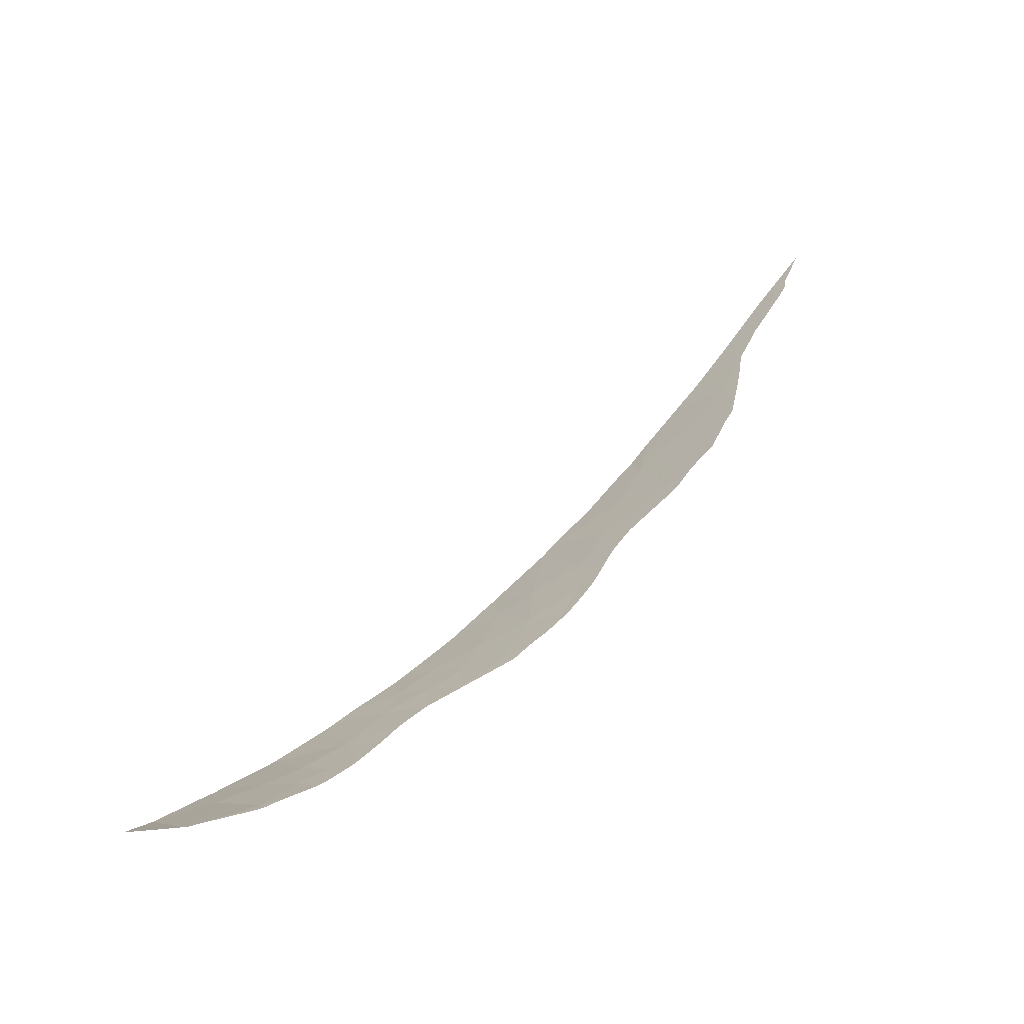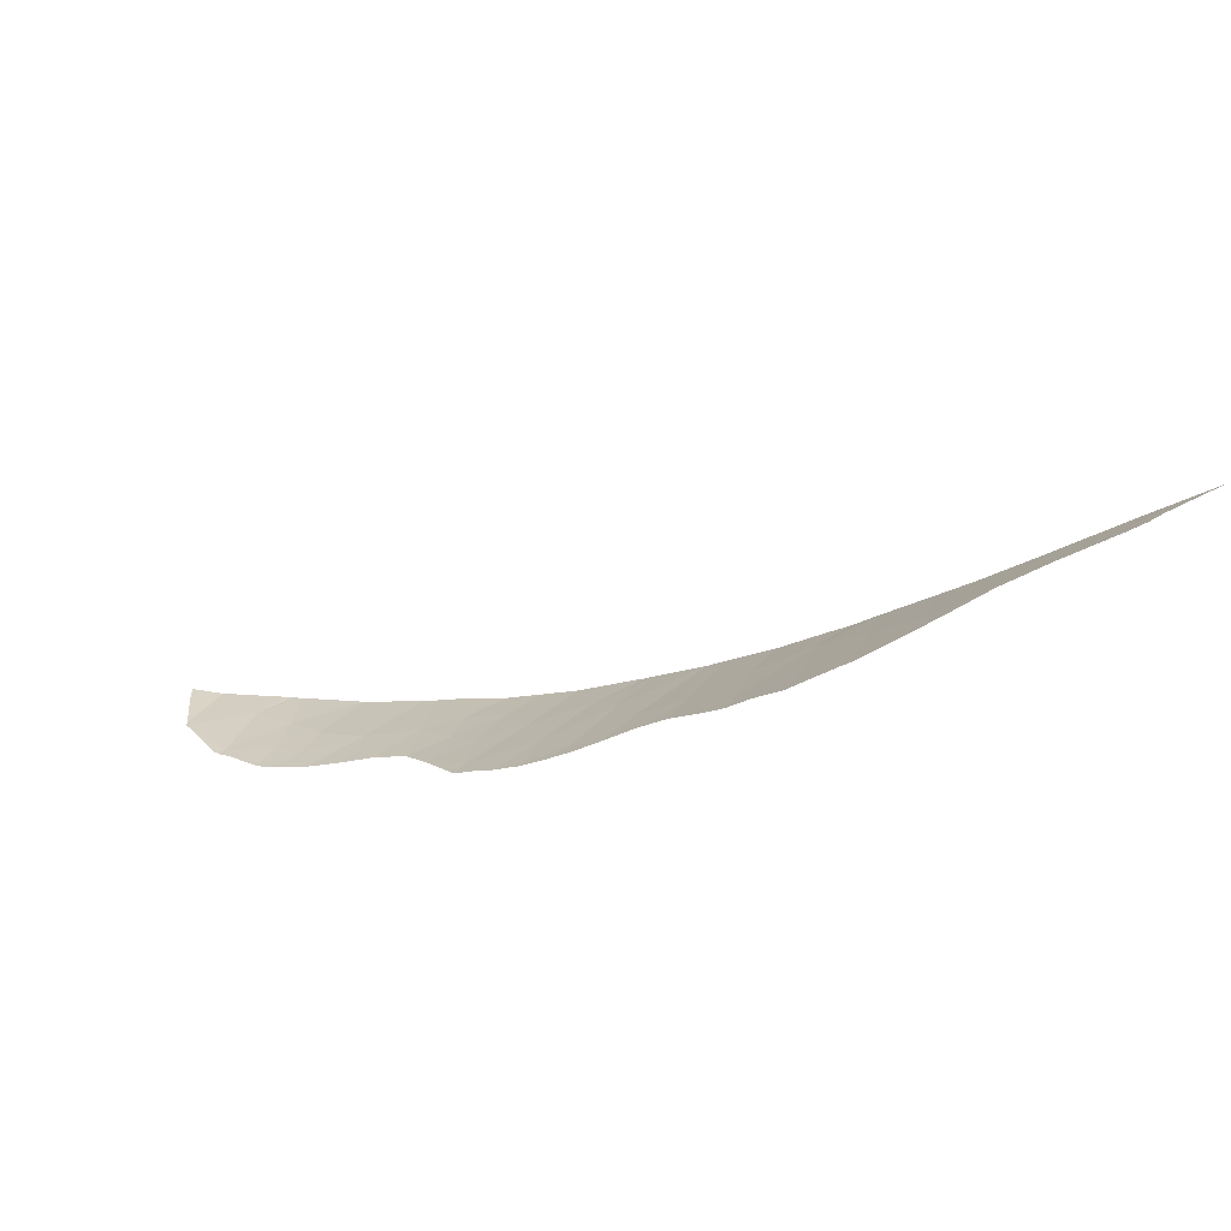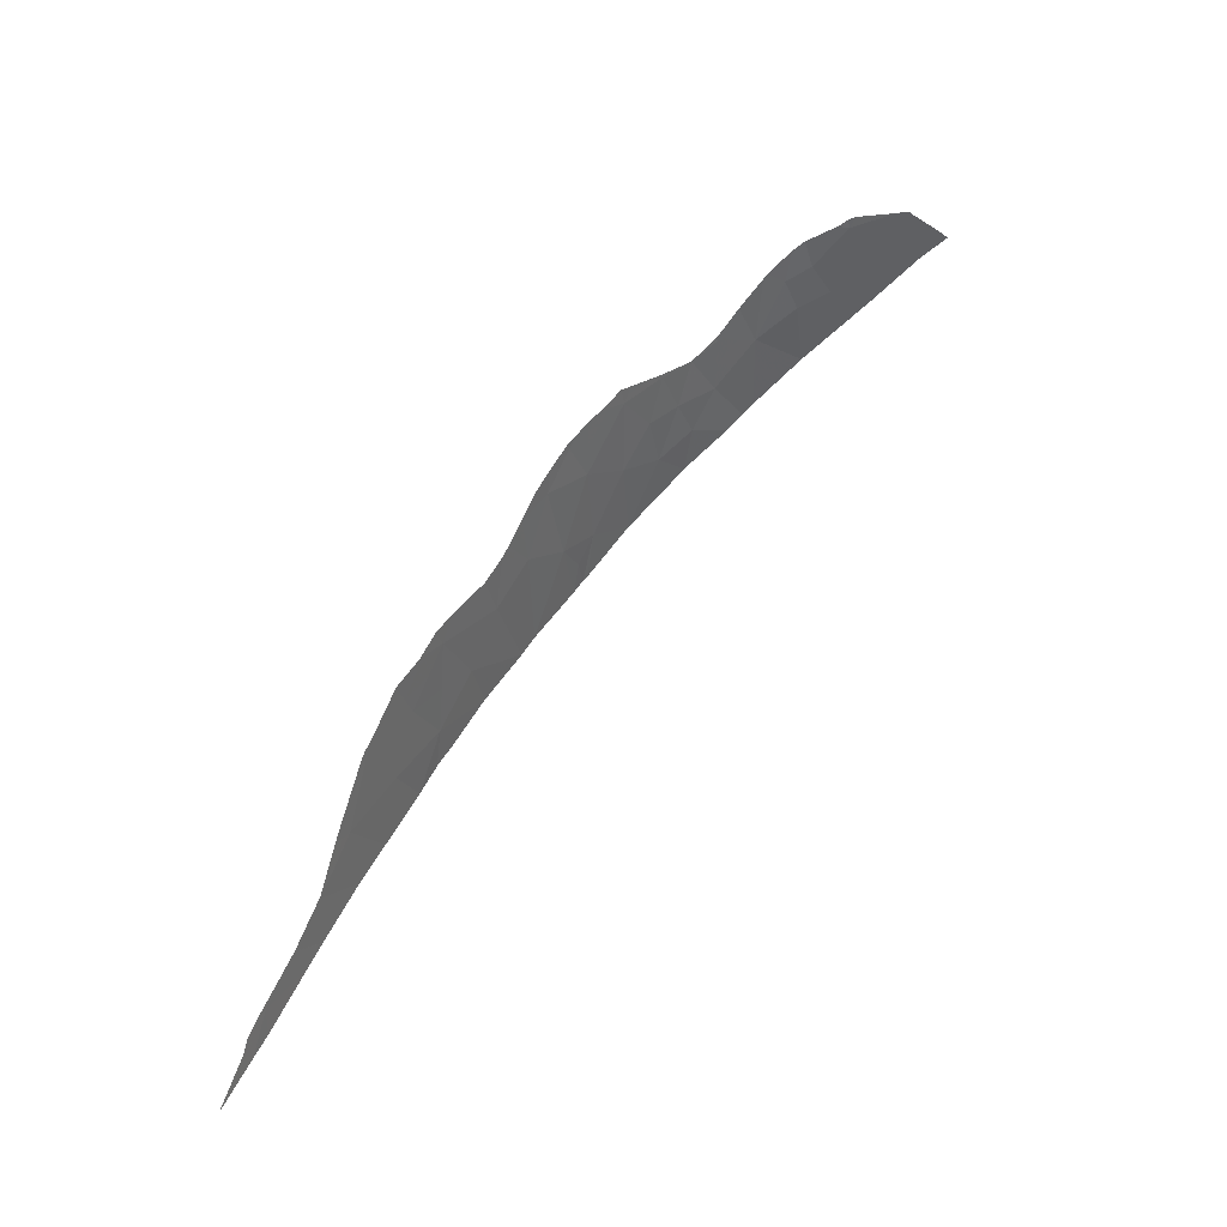
<metadata>
{"format":"obj","ext":"obj","renderer":"f3d","projection":"perspective","resolution":1024,"background":"white","views":[{"elev":9.2,"azim":161.4,"up":"+Z"},{"elev":39.7,"azim":-135.3,"up":"+Z"},{"elev":38.7,"azim":-19.4,"up":"+Y"}]}
</metadata>
<code>
v 58.24 36.57 29.92
v 60.2 37.73 29.59
v 56.61 35.76 30.3
v 55.03 35.04 30.85
v 54.7 34.88 30.98
v 52.75 34.12 31.8
v 54.17 34.64 31.21
v 40.13 29.05 40.89
v 40.61 29.3 40.47
v 38.88 28.39 41.99
v 42.63 30.19 38.72
v 41.79 29.87 39.43
v 44.36 30.95 37.27
v 44.95 31.14 36.8
v 43.77 30.65 37.77
v 45.98 31.58 36.01
v 47.68 32.13 34.76
v 47.24 31.94 35.08
v 49.04 32.55 33.85
v 49.5 32.72 33.56
v 49.34 32.68 33.65
v 50.88 33.37 32.75
v 38.41 28.21 42.4
v 51.9 33.74 32.21
v 58.66 36.8 29.84
v 58.49 36.71 29.87
v 48.16 36.31 34.56
v 48.87 37.17 34.12
v 50.64 37.44 33.09
v 44.51 31.97 37.18
v 51.86 34.97 32.32
v 50.66 35.37 33
v 47.33 36.08 35.12
v 58.6 37.78 29.96
v 40.67 30.64 40.39
v 38.89 29.17 41.96
v 52.96 35.29 31.79
v 54.95 37.15 31.03
v 53.66 36.25 31.52
v 49.66 33.96 33.52
v 49.45 36.03 33.75
v 52.44 36.33 32.1
v 51.88 37.52 32.43
v 51.5 36.33 32.59
v 38.36 28.9 42.42
v 43.73 33.33 37.82
v 44.63 33.19 37.1
v 41.66 31.65 39.53
v 43.1 31.87 38.33
v 45.59 32.89 36.35
v 49.18 33.34 33.8
v 42.33 33.4 38.97
v 53.68 37.71 31.58
v 44.74 34.5 37.03
v 47.5 34.78 34.97
v 48.67 34.16 34.17
v 46.46 34.09 35.71
v 57.74 39.49 30.31
v 55.8 38.57 30.81
v 57.34 37.66 30.27
v 56.64 38.71 30.56
v 56.27 37.57 30.59
v 48.81 37.33 34.16
v 48.24 36.96 34.52
v 50.53 37.9 33.16
v 50.86 37.83 32.98
v 49.9 37.67 33.52
v 47.78 36.62 34.82
v 47.32 36.12 35.12
v 49.12 37.44 33.97
v 40.63 30.67 40.43
v 40.67 30.7 40.39
v 40.02 30.13 40.96
v 39.69 29.85 41.25
v 39.82 29.93 41.14
v 38.18 28.61 42.59
v 37.37 27.75 43.32
v 52.82 37.5 31.96
v 52.83 37.5 31.95
v 59.59 39.42 29.92
v 59.69 39.32 29.89
v 38.33 28.92 42.45
v 38.67 29.2 42.15
v 39.84 29.94 41.12
v 49.47 37.59 33.77
v 41.21 31.75 39.92
v 42.18 33.42 39.09
v 41.42 32.12 39.73
v 51.93 37.61 32.41
v 51.86 37.62 32.44
v 52.83 37.5 31.95
v 52.84 37.5 31.95
v 45.04 35.09 36.81
v 46.12 35.18 35.98
v 44.54 34.99 37.18
v 59.2 39.49 30.01
v 42.28 33.54 39.01
v 53.6 37.82 31.62
v 53.72 37.89 31.58
v 55.19 39.05 31.04
v 55.07 38.94 31.08
v 55.95 39.44 30.8
v 54.32 38.39 31.35
v 44.04 34.68 37.59
v 43.29 34.48 38.18
v 46.89 35.67 35.43
v 46.68 35.49 35.58
v 47.25 36.05 35.17
v 42.48 33.67 38.85
v 38.88 29.33 41.97
v 56.34 39.57 30.69
v 57.35 39.67 30.43
v 61 38.17 29.54
v 60.65 38.5 29.63
v 57.89 39.78 30.3
v 57.66 39.76 30.34
v 48.51 36.74 34.34
v 48.2 36.63 34.54
v 48.55 37.06 34.32
v 48.52 37.14 34.34
v 48.84 37.25 34.14
v 50.58 37.67 33.13
v 50.7 37.86 33.07
v 50.75 37.64 33.04
v 50.27 37.56 33.31
v 50.22 37.79 33.34
v 44.07 30.8 37.52
v 44.14 31.31 37.48
v 44.44 31.46 37.23
v 47.97 36.46 34.69
v 48.01 36.79 34.67
v 51.88 34.35 32.27
v 51.39 33.56 32.48
v 51.37 34.17 32.54
v 50.77 34.37 32.88
v 51.26 35.17 32.66
v 47.75 36.19 34.84
v 47.33 36.1 35.12
v 47.74 36.22 34.84
v 47.55 36.37 34.97
v 48.97 37.39 34.07
v 49 37.31 34.05
v 58.54 37.25 29.91
v 58.36 36.64 29.89
v 58.42 37.18 29.94
v 40.65 30.66 40.41
v 40.65 30.68 40.41
v 40.67 30.67 40.39
v 40.35 30.39 40.67
v 40.33 30.4 40.69
v 39.51 29.11 41.43
v 39.29 29.51 41.61
v 39.91 29.45 41.07
v 39.76 29.89 41.19
v 39.98 29.49 41.01
v 39.5 28.72 41.44
v 38.88 28.78 41.98
v 37.89 27.98 42.86
v 37.77 28.18 42.95
v 38.3 28.41 42.49
v 53.57 34.97 31.5
v 53.46 34.38 31.51
v 52.86 34.7 31.8
v 54.82 36.01 31.01
v 54.99 36.09 30.94
v 54.86 34.96 30.92
v 54.18 35.56 31.25
v 54.3 36.7 31.28
v 50.05 35.7 33.38
v 50.16 34.67 33.26
v 49.56 35 33.64
v 52.16 36.93 32.27
v 52.35 37.51 32.19
v 52.63 36.92 32.03
v 52.83 37.5 31.96
v 52.63 36.92 32.03
v 59.4 37.76 29.77
v 59.43 37.27 29.72
v 58.63 37.29 29.9
v 59.09 38.6 29.94
v 59.9 38.58 29.75
v 59.64 39.37 29.9
v 59.94 38.53 29.74
v 51.68 35.65 32.46
v 51.97 36.33 32.35
v 52.15 35.65 32.21
v 51.08 35.85 32.8
v 52.31 34.55 32.06
v 52.33 33.93 32.01
v 53.91 35.45 31.37
v 53.31 35.77 31.66
v 54.43 34.76 31.1
v 38.62 29.04 42.19
v 38.35 28.91 42.44
v 38.61 29.05 42.2
v 38.5 29.06 42.3
v 38.78 29.19 42.06
v 52.41 35.13 32.06
v 38.65 28.3 42.2
v 38.65 28.69 42.18
v 40.37 29.18 40.68
v 40.21 29.61 40.8
v 39.83 29.93 41.13
v 40.22 29.62 40.8
v 40.64 29.97 40.43
v 40.25 30.29 40.76
v 39.93 30.03 41.04
v 41.23 30.26 39.91
v 41.2 29.58 39.95
v 44.12 32.65 37.5
v 44.18 33.26 37.46
v 44.57 32.58 37.14
v 50.04 36.74 33.42
v 49.46 36.81 33.76
v 50.06 37.52 33.43
v 49.69 37.63 33.65
v 41.17 31.15 39.96
v 41.16 31.17 39.96
v 40.94 31.22 40.16
v 41.43 31.7 39.73
v 43.81 31.92 37.76
v 43.44 31.26 38.05
v 45.24 31.77 36.6
v 45.05 32.43 36.77
v 45.78 32.23 36.18
v 45.47 31.36 36.41
v 44.73 31.56 36.99
v 41.73 30.76 39.48
v 42.15 30.92 39.13
v 42.21 30.03 39.07
v 49.19 32.62 33.75
v 49.11 32.95 33.82
v 49.26 33.01 33.72
v 42 32.52 39.25
v 41.54 31.88 39.63
v 41.88 32.76 39.35
v 41.8 32.77 39.41
v 42.26 33.41 39.03
v 41.31 31.93 39.82
v 51.91 37.56 32.42
v 52.38 37.55 32.18
v 51.87 37.57 32.44
v 51.9 37.61 32.42
v 54.32 37.43 31.31
v 53.67 36.98 31.55
v 53.25 36.87 31.74
v 53.26 37.61 31.77
v 52.84 37.5 31.95
v 53.26 37.61 31.77
v 44.23 33.91 37.43
v 44.69 33.84 37.06
v 50.27 33.67 33.14
v 50.19 33.05 33.16
v 49.58 33.34 33.54
v 45.16 33.69 36.69
v 45.11 33.04 36.72
v 48.85 33.36 34.01
v 48.36 32.34 34.31
v 48.17 33.15 34.47
v 47.59 33.46 34.87
v 48.08 34.47 34.57
v 53.05 36.29 31.81
v 52.7 35.81 31.95
v 53.24 36.87 31.74
v 52.83 37.5 31.95
v 46.02 33.49 36.03
v 45.6 34.29 36.37
v 44.89 34.79 36.92
v 45.75 34.59 36.26
v 45.58 35.13 36.39
v 46.29 34.63 35.85
v 51.26 37.48 32.76
v 51.69 36.92 32.51
v 51.07 36.89 32.84
v 44.66 31.05 37.04
v 46.41 32.41 35.71
v 46.61 31.76 35.54
v 49.16 36.6 33.94
v 48.8 36.17 34.15
v 44.64 34.75 37.11
v 44.79 35.04 37
v 55.78 36.45 30.66
v 55.82 35.4 30.57
v 58.17 38.64 30.14
v 58.47 39.49 30.16
v 58.9 38.64 29.98
v 59.39 39.46 29.96
v 49.29 36.74 33.86
v 49.3 37.52 33.87
v 42.23 33.48 39.05
v 42.31 33.47 38.99
v 53.22 37.66 31.79
v 53.64 37.77 31.6
v 51.37 37.67 32.7
v 51.36 37.72 32.71
v 53.66 37.86 31.6
v 53.7 37.8 31.58
v 55.37 37.86 30.92
v 55.01 38.04 31.05
v 55.43 38.76 30.94
v 55.13 39 31.06
v 55.49 38.81 30.92
v 55.57 39.25 30.92
v 55.88 39.01 30.8
v 54.33 37.52 31.3
v 54.02 38.14 31.46
v 54.63 37.77 31.19
v 54.69 38.67 31.21
v 58.57 36.75 29.86
v 49.5 33.32 33.59
v 49.42 33.65 33.66
v 48.92 33.75 33.99
v 43.51 33.9 38
v 44.01 34.49 37.61
v 43.67 34.58 37.88
v 44.39 34.59 37.31
v 44.29 34.84 37.38
v 47.83 35.55 34.77
v 47.42 35.43 35.04
v 46.98 34.44 35.34
v 46.57 34.79 35.64
v 47.09 35.14 35.27
v 46.78 35.58 35.5
v 47.2 35.23 35.2
v 46.4 35.33 35.78
v 47.29 36.07 35.14
v 47.29 36.09 35.15
v 47.11 35.87 35.27
v 47.07 35.86 35.3
v 47.07 33.11 35.24
v 47.46 32.03 34.92
v 46.85 33.01 35.39
v 50.65 36.41 33.05
v 49.17 34.06 33.85
v 49.06 35.1 33.96
v 48.41 35.23 34.37
v 49.42 32.7 33.6
v 43.2 30.42 38.24
v 42.87 31.03 38.52
v 42.38 31.76 38.93
v 38.39 28.55 42.41
v 38.27 28.75 42.51
v 38.26 28.76 42.52
v 43.42 32.6 38.08
v 42.72 32.63 38.65
v 43.03 33.36 38.39
v 42.4 33.54 38.91
v 43.1 33.5 38.33
v 42.88 34.08 38.51
v 42.38 33.6 38.93
v 38.77 29.26 42.06
v 38.88 29.25 41.96
v 39.28 29.59 41.61
v 57.19 39.1 30.43
v 57.54 38.58 30.29
v 56.99 38.19 30.41
v 56.8 37.61 30.43
v 56.45 38.14 30.57
v 56.22 38.64 30.68
v 56.3 39.08 30.68
v 56.15 39.51 30.74
v 56.49 39.14 30.62
v 56.03 38.07 30.7
v 56.44 36.67 30.44
v 55.61 37.36 30.81
v 57.04 39.53 30.5
v 56.84 39.62 30.56
v 57.54 39.58 30.37
v 56.97 36.71 30.28
v 60.43 38.12 29.61
v 60.83 38.34 29.59
v 60.6 37.95 29.56
v 60.17 38.91 29.76
v 57.81 39.64 30.3
v 58.54 39.64 30.15
v 57.5 39.71 30.39
v 57.7 39.63 30.33
v 57.78 39.77 30.32
v 57.97 37.72 30.11
v 57.79 37.11 30.09
v 57.42 36.17 30.11
f 28 117 119
f 117 27 118
f 117 118 119
f 119 118 64
f 28 119 121
f 119 64 120
f 119 120 121
f 121 120 63
f 29 122 124
f 122 65 123
f 122 123 124
f 124 123 66
f 29 125 122
f 125 67 126
f 125 126 122
f 122 126 65
f 13 127 129
f 127 15 128
f 127 128 129
f 129 128 30
f 27 130 118
f 130 68 131
f 130 131 118
f 118 131 64
f 31 132 134
f 132 24 133
f 132 133 134
f 134 133 22
f 22 135 134
f 135 32 136
f 135 136 134
f 134 136 31
f 27 137 139
f 137 33 138
f 137 138 139
f 139 138 69
f 27 139 130
f 139 69 140
f 139 140 130
f 130 140 68
f 28 121 142
f 121 63 141
f 121 141 142
f 142 141 70
f 34 143 145
f 143 26 144
f 143 144 145
f 145 144 1
f 35 146 148
f 146 71 147
f 146 147 148
f 148 147 72
f 35 149 146
f 149 73 150
f 149 150 146
f 146 150 71
f 8 151 153
f 151 36 152
f 151 152 153
f 153 152 74
f 8 153 155
f 153 74 154
f 153 154 155
f 155 154 75
f 8 156 151
f 156 10 157
f 156 157 151
f 151 157 36
f 23 158 160
f 158 77 159
f 158 159 160
f 160 159 76
f 37 161 163
f 161 7 162
f 161 162 163
f 163 162 6
f 5 164 166
f 164 38 165
f 164 165 166
f 166 165 4
f 5 167 164
f 167 39 168
f 167 168 164
f 164 168 38
f 41 169 171
f 169 32 170
f 169 170 171
f 171 170 40
f 42 172 174
f 172 43 173
f 172 173 174
f 174 173 78
f 42 174 176
f 174 78 175
f 174 175 176
f 176 175 79
f 34 177 179
f 177 2 178
f 177 178 179
f 179 178 25
f 2 177 181
f 177 34 180
f 177 180 181
f 181 180 80
f 2 181 183
f 181 80 182
f 181 182 183
f 183 182 81
f 31 184 186
f 184 44 185
f 184 185 186
f 186 185 42
f 31 136 184
f 136 32 187
f 136 187 184
f 184 187 44
f 31 188 132
f 188 6 189
f 188 189 132
f 132 189 24
f 39 190 191
f 190 7 161
f 190 161 191
f 191 161 37
f 39 167 190
f 167 5 192
f 167 192 190
f 190 192 7
f 36 193 195
f 193 45 194
f 193 194 195
f 195 194 82
f 36 195 197
f 195 82 196
f 195 196 197
f 197 196 83
f 31 198 188
f 198 37 163
f 198 163 188
f 188 163 6
f 10 199 157
f 199 23 200
f 199 200 157
f 157 200 36
f 9 201 202
f 201 8 155
f 201 155 202
f 202 155 75
f 9 202 204
f 202 75 203
f 202 203 204
f 204 203 84
f 35 205 206
f 205 9 204
f 205 204 206
f 206 204 84
f 35 206 149
f 206 84 207
f 206 207 149
f 149 207 73
f 35 208 205
f 208 12 209
f 208 209 205
f 205 209 9
f 30 210 212
f 210 46 211
f 210 211 212
f 212 211 47
f 29 213 215
f 213 41 214
f 213 214 215
f 215 214 85
f 29 215 125
f 215 85 216
f 215 216 125
f 125 216 67
f 48 217 218
f 217 35 148
f 217 148 218
f 218 148 72
f 48 218 220
f 218 72 219
f 218 219 220
f 220 219 86
f 49 221 222
f 221 30 128
f 221 128 222
f 222 128 15
f 16 223 225
f 223 30 224
f 223 224 225
f 225 224 50
f 16 226 223
f 226 14 227
f 226 227 223
f 223 227 30
f 12 228 230
f 228 48 229
f 228 229 230
f 230 229 11
f 12 208 228
f 208 35 217
f 208 217 228
f 228 217 48
f 21 231 233
f 231 19 232
f 231 232 233
f 233 232 51
f 52 234 236
f 234 48 235
f 234 235 236
f 236 235 88
f 52 236 238
f 236 88 237
f 236 237 238
f 238 237 87
f 48 220 235
f 220 86 239
f 220 239 235
f 235 239 88
f 43 240 173
f 240 89 241
f 240 241 173
f 173 241 78
f 43 242 240
f 242 90 243
f 242 243 240
f 240 243 89
f 53 244 245
f 244 38 168
f 244 168 245
f 245 168 39
f 53 245 247
f 245 39 246
f 245 246 247
f 247 246 91
f 53 247 249
f 247 91 248
f 247 248 249
f 249 248 92
f 46 250 211
f 250 54 251
f 250 251 211
f 211 251 47
f 40 252 254
f 252 22 253
f 252 253 254
f 254 253 20
f 40 170 252
f 170 32 135
f 170 135 252
f 252 135 22
f 47 251 256
f 251 54 255
f 251 255 256
f 256 255 50
f 56 257 259
f 257 19 258
f 257 258 259
f 259 258 17
f 17 260 259
f 260 55 261
f 260 261 259
f 259 261 56
f 42 262 263
f 262 39 191
f 262 191 263
f 263 191 37
f 39 262 264
f 262 42 176
f 262 176 264
f 264 176 79
f 39 264 246
f 264 79 265
f 264 265 246
f 246 265 91
f 57 266 267
f 266 50 255
f 266 255 267
f 267 255 54
f 57 267 269
f 267 54 268
f 267 268 269
f 269 268 93
f 57 269 271
f 269 93 270
f 269 270 271
f 271 270 94
f 29 272 274
f 272 43 273
f 272 273 274
f 274 273 44
f 13 129 275
f 129 30 227
f 129 227 275
f 275 227 14
f 30 212 224
f 212 47 256
f 212 256 224
f 224 256 50
f 16 225 277
f 225 50 276
f 225 276 277
f 277 276 18
f 31 186 198
f 186 42 263
f 186 263 198
f 198 263 37
f 28 278 117
f 278 41 279
f 278 279 117
f 117 279 27
f 54 280 268
f 280 95 281
f 280 281 268
f 268 281 93
f 38 282 165
f 282 3 283
f 282 283 165
f 165 283 4
f 34 284 286
f 284 58 285
f 284 285 286
f 286 285 96
f 34 286 180
f 286 96 287
f 286 287 180
f 180 287 80
f 41 278 288
f 278 28 142
f 278 142 288
f 288 142 70
f 41 288 214
f 288 70 289
f 288 289 214
f 214 289 85
f 52 238 291
f 238 87 290
f 238 290 291
f 291 290 97
f 53 249 293
f 249 92 292
f 249 292 293
f 293 292 98
f 43 172 273
f 172 42 185
f 172 185 273
f 273 185 44
f 43 272 294
f 272 29 124
f 272 124 294
f 294 124 66
f 43 294 242
f 294 66 295
f 294 295 242
f 242 295 90
f 53 293 297
f 293 98 296
f 293 296 297
f 297 296 99
f 59 298 300
f 298 38 299
f 298 299 300
f 300 299 101
f 59 300 302
f 300 101 301
f 300 301 302
f 302 301 100
f 59 302 304
f 302 100 303
f 302 303 304
f 304 303 102
f 38 244 305
f 244 53 297
f 244 297 305
f 305 297 99
f 38 305 307
f 305 99 306
f 305 306 307
f 307 306 103
f 38 307 299
f 307 103 308
f 307 308 299
f 299 308 101
f 34 179 143
f 179 25 309
f 179 309 143
f 143 309 26
f 40 310 311
f 310 21 233
f 310 233 311
f 311 233 51
f 56 312 257
f 312 51 232
f 312 232 257
f 257 232 19
f 54 250 314
f 250 46 313
f 250 313 314
f 314 313 105
f 54 314 316
f 314 105 315
f 314 315 316
f 316 315 104
f 54 316 280
f 316 104 317
f 316 317 280
f 280 317 95
f 27 318 137
f 318 55 319
f 318 319 137
f 137 319 33
f 55 320 322
f 320 57 321
f 320 321 322
f 322 321 107
f 55 322 324
f 322 107 323
f 322 323 324
f 324 323 106
f 57 271 321
f 271 94 325
f 271 325 321
f 321 325 107
f 33 326 138
f 326 108 327
f 326 327 138
f 138 327 69
f 33 319 328
f 319 55 324
f 319 324 328
f 328 324 106
f 33 328 326
f 328 106 329
f 328 329 326
f 326 329 108
f 57 330 332
f 330 17 331
f 330 331 332
f 332 331 18
f 57 320 330
f 320 55 260
f 320 260 330
f 330 260 17
f 57 332 266
f 332 18 276
f 332 276 266
f 266 276 50
f 29 274 333
f 274 44 187
f 274 187 333
f 333 187 32
f 32 169 333
f 169 41 213
f 169 213 333
f 333 213 29
f 41 171 335
f 171 40 334
f 171 334 335
f 335 334 56
f 56 336 335
f 336 27 279
f 336 279 335
f 335 279 41
f 27 336 318
f 336 56 261
f 336 261 318
f 318 261 55
f 40 254 310
f 254 20 337
f 254 337 310
f 310 337 21
f 40 311 334
f 311 51 312
f 311 312 334
f 334 312 56
f 49 222 339
f 222 15 338
f 222 338 339
f 339 338 11
f 11 229 339
f 229 48 340
f 229 340 339
f 339 340 49
f 45 341 342
f 341 23 160
f 341 160 342
f 342 160 76
f 45 342 194
f 342 76 343
f 342 343 194
f 194 343 82
f 49 344 221
f 344 46 210
f 344 210 221
f 221 210 30
f 49 345 344
f 345 52 346
f 345 346 344
f 344 346 46
f 46 346 348
f 346 52 347
f 346 347 348
f 348 347 109
f 46 348 313
f 348 109 349
f 348 349 313
f 313 349 105
f 52 291 347
f 291 97 350
f 291 350 347
f 347 350 109
f 49 340 345
f 340 48 234
f 340 234 345
f 345 234 52
f 36 197 352
f 197 83 351
f 197 351 352
f 352 351 110
f 36 352 152
f 352 110 353
f 352 353 152
f 152 353 74
f 45 193 341
f 193 36 200
f 193 200 341
f 341 200 23
f 61 354 356
f 354 58 355
f 354 355 356
f 356 355 60
f 60 357 356
f 357 62 358
f 357 358 356
f 356 358 61
f 61 359 360
f 359 59 304
f 359 304 360
f 360 304 102
f 61 360 362
f 360 102 361
f 360 361 362
f 362 361 111
f 61 358 359
f 358 62 363
f 358 363 359
f 359 363 59
f 62 364 365
f 364 3 282
f 364 282 365
f 365 282 38
f 58 354 366
f 354 61 362
f 354 362 366
f 366 362 111
f 58 366 368
f 366 111 367
f 366 367 368
f 368 367 112
f 62 357 364
f 357 60 369
f 357 369 364
f 364 369 3
f 62 365 363
f 365 38 298
f 365 298 363
f 363 298 59
f 2 370 372
f 370 114 371
f 370 371 372
f 372 371 113
f 2 183 370
f 183 81 373
f 183 373 370
f 370 373 114
f 58 374 285
f 374 115 375
f 374 375 285
f 285 375 96
f 58 368 377
f 368 112 376
f 368 376 377
f 377 376 116
f 58 377 374
f 377 116 378
f 377 378 374
f 374 378 115
f 34 379 284
f 379 60 355
f 379 355 284
f 284 355 58
f 60 380 369
f 380 1 381
f 380 381 369
f 369 381 3
f 60 379 380
f 379 34 145
f 379 145 380
f 380 145 1

</code>
